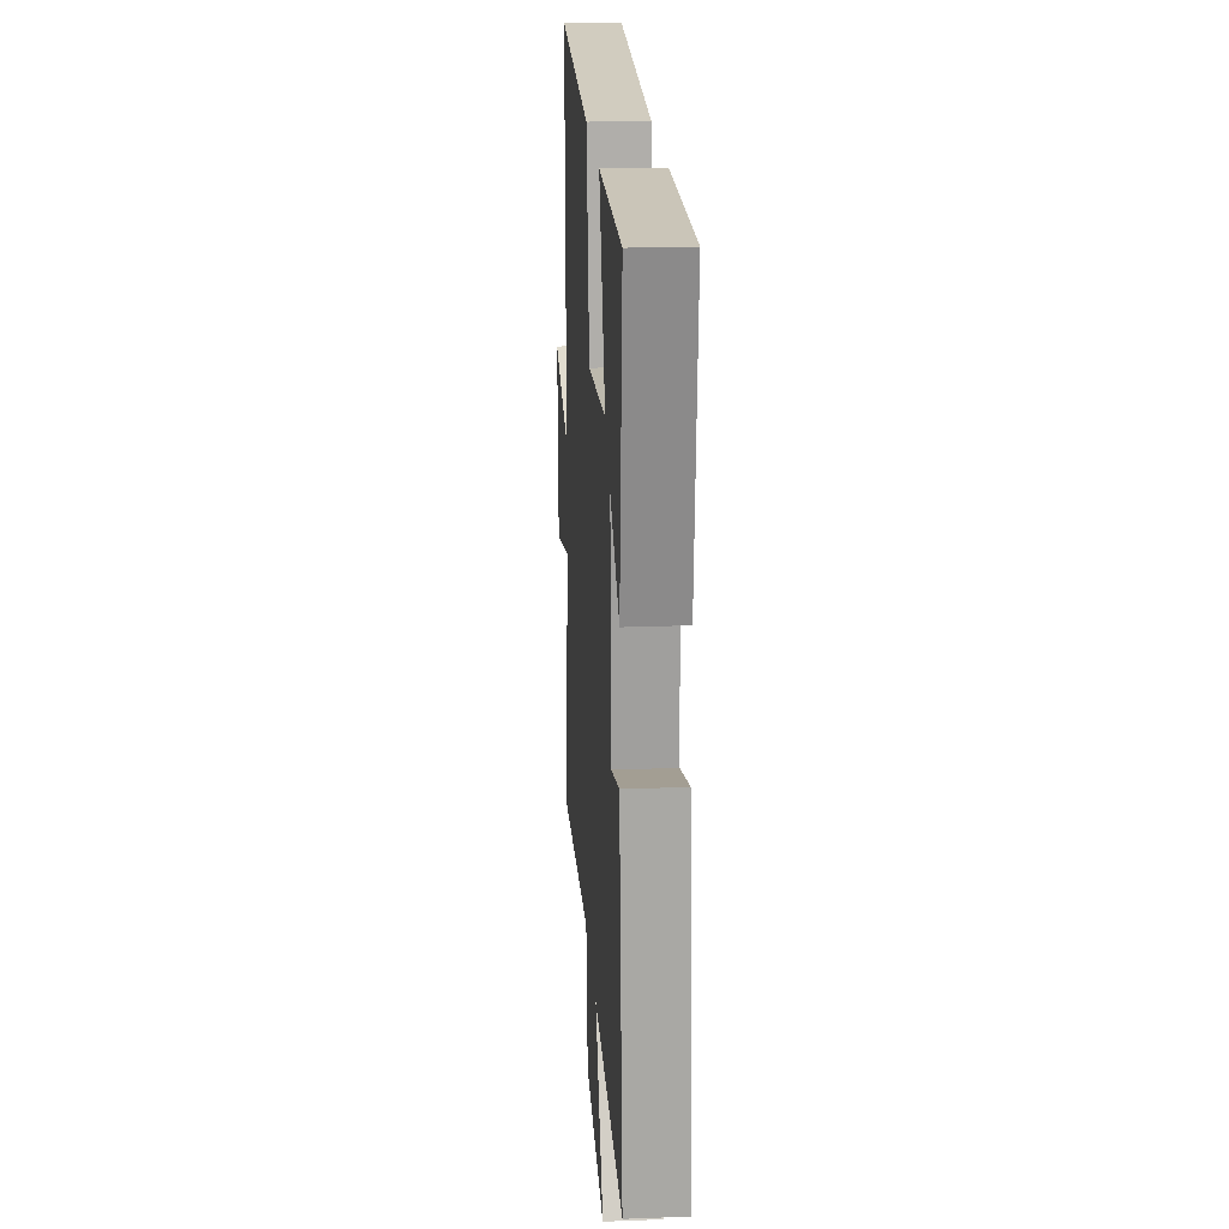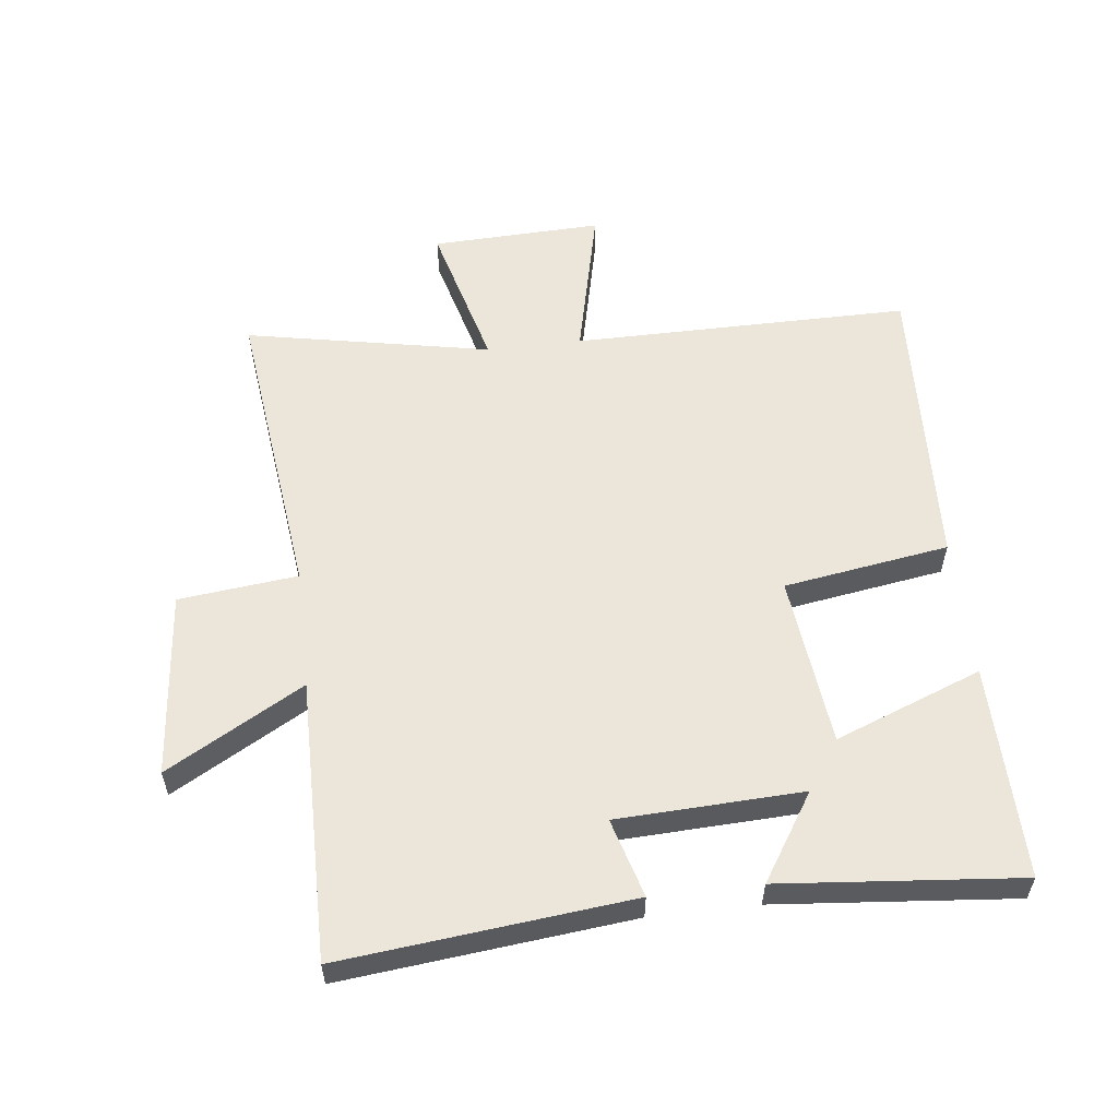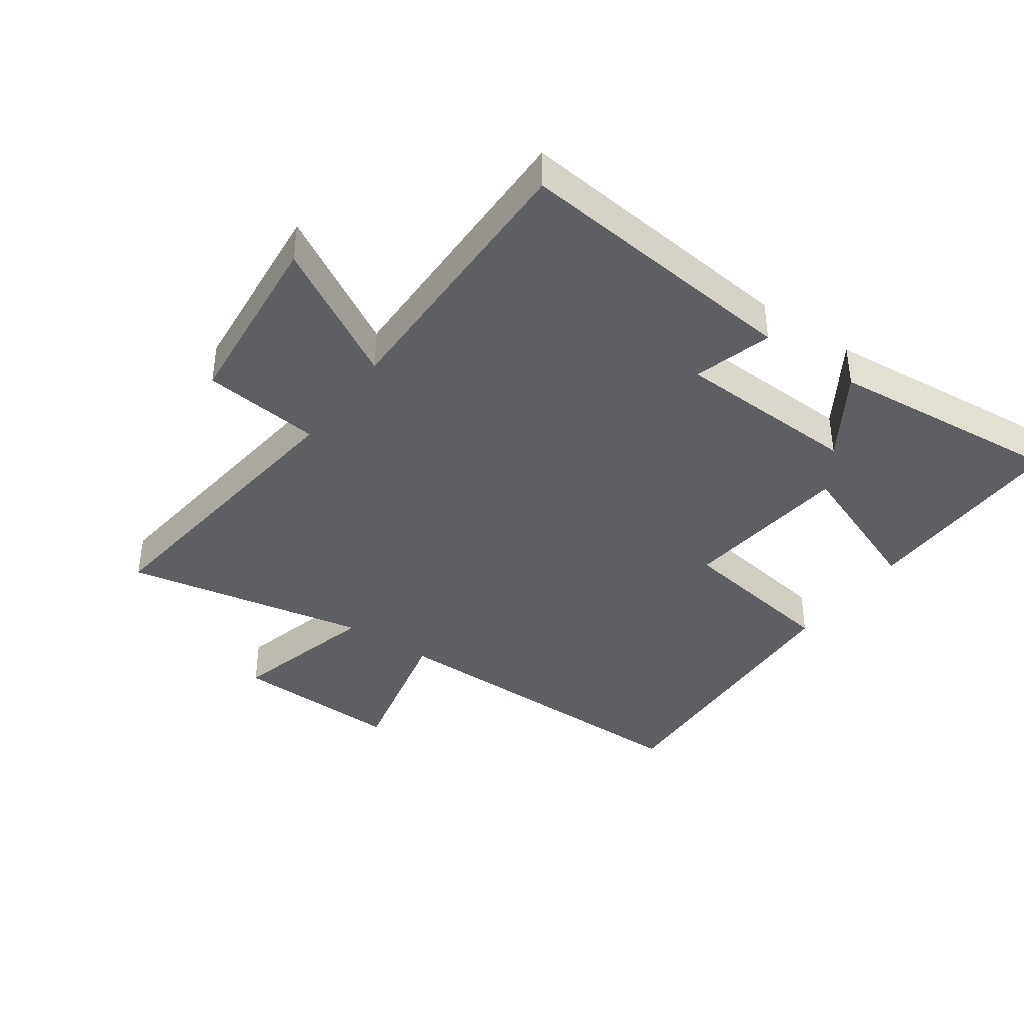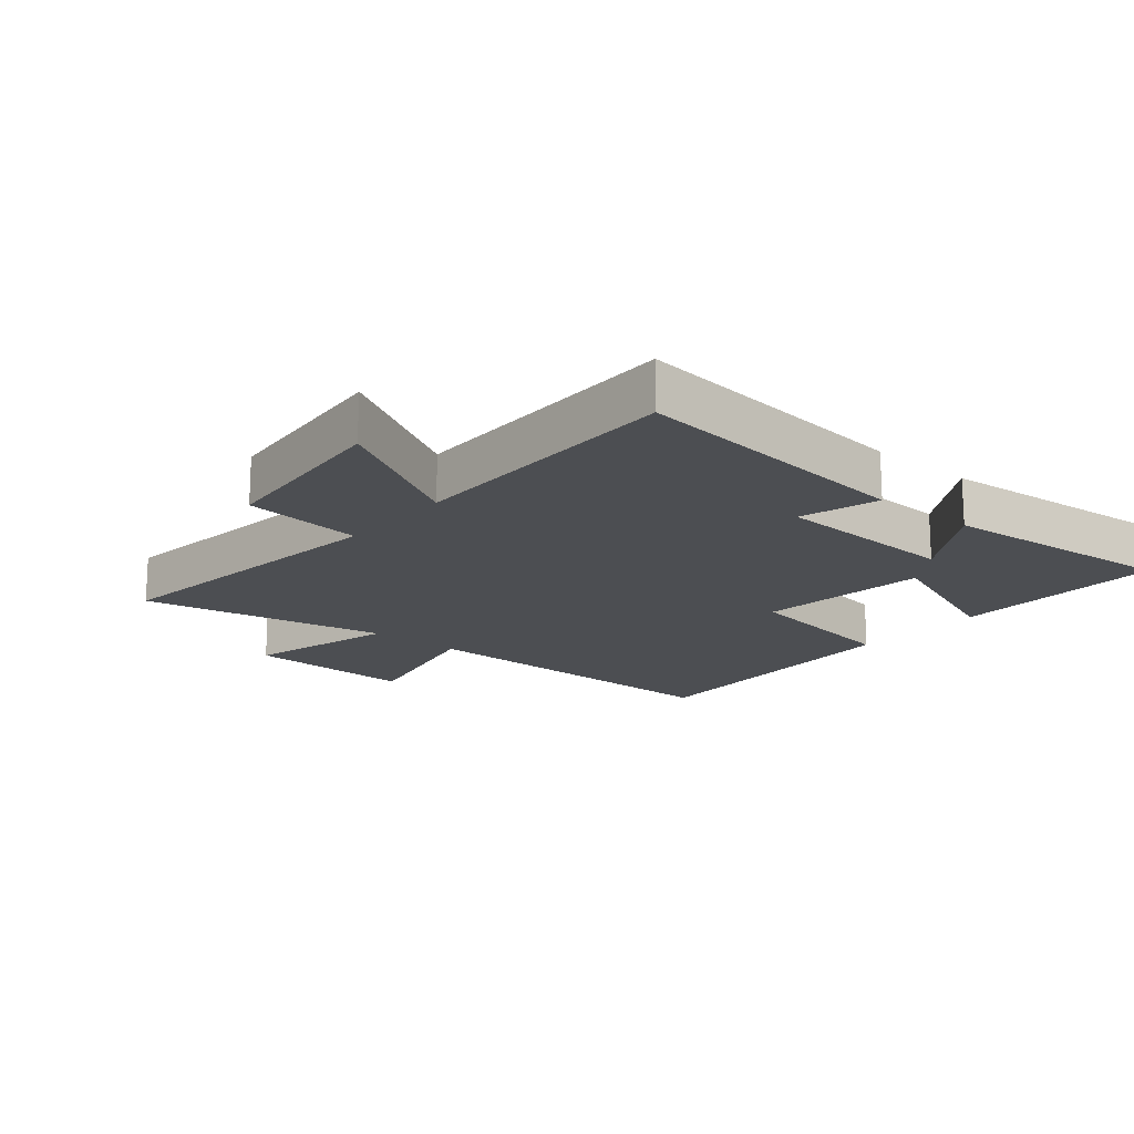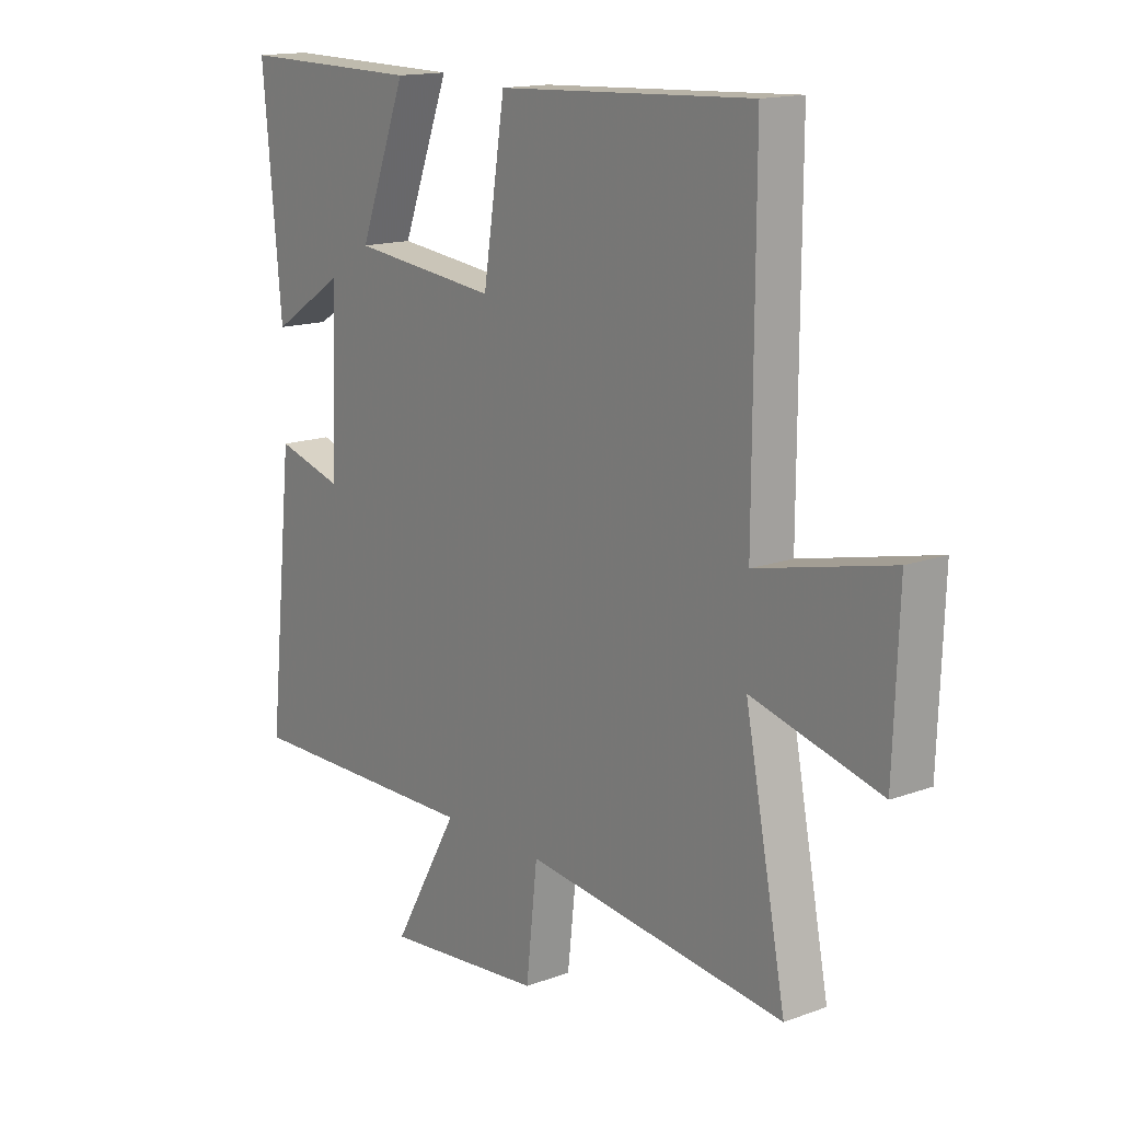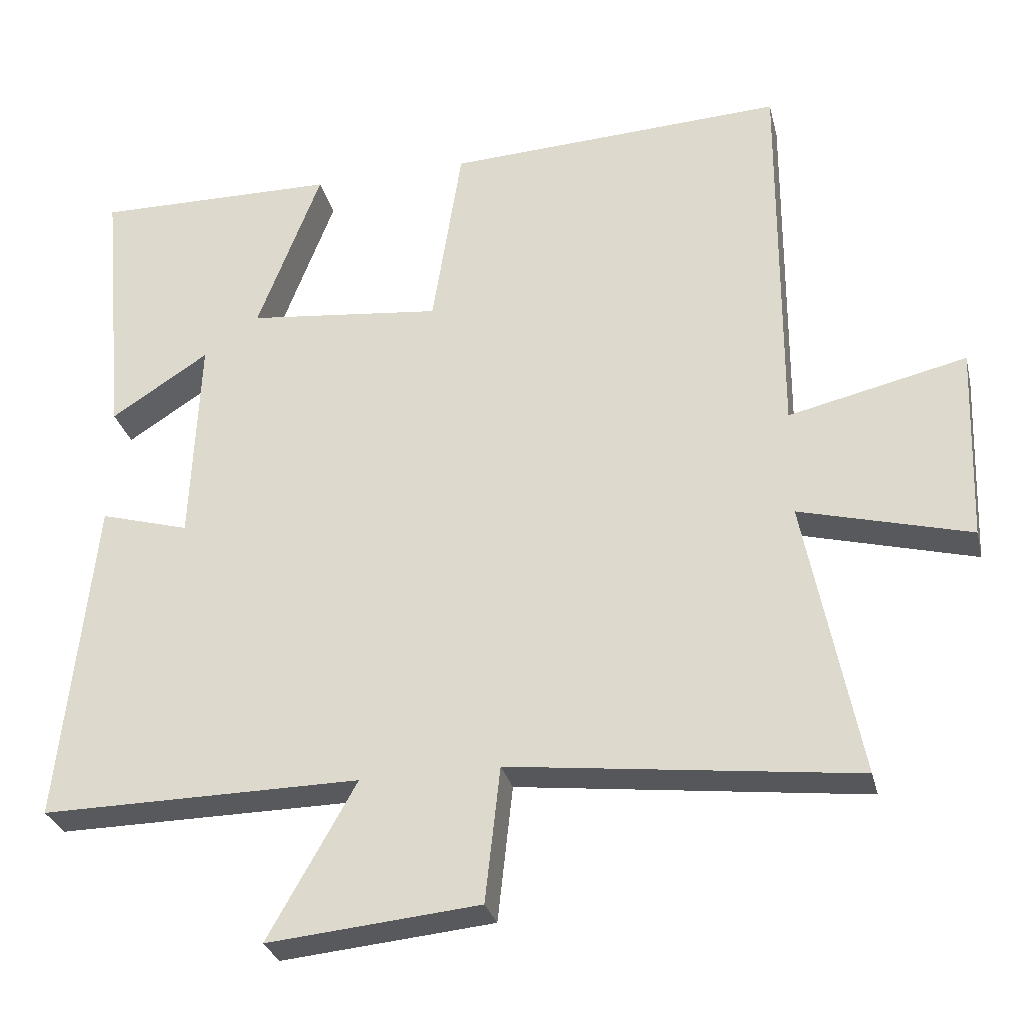
<metadata>
{"format":"obj","ext":"obj","renderer":"f3d","projection":"perspective","resolution":1024,"background":"white","views":[{"elev":21.4,"azim":-93.8,"up":"+Z"},{"elev":56.8,"azim":-96.7,"up":"+Y"},{"elev":-39.5,"azim":-125.3,"up":"+Y"},{"elev":-17.0,"azim":-130.2,"up":"+Y"},{"elev":15.1,"azim":52.1,"up":"+Z"},{"elev":-29.4,"azim":13.4,"up":"+Z"}]}
</metadata>
<code>
v -0.548 0.07 -0.504
v -0.5 0.07 -0.045
v -0.375 0.07 -0.081
v -0.363 0.07 0.213
v -0.5 0.07 0.125
v -0.535 0.07 0.505
v -0.195 0.07 0.5
v -0.284 0.07 0.267
v -0.012 0.07 0.237
v 0.029 0.07 0.5
v 0.502 0.07 0.522
v 0.5 0.07 -0.016
v 0.748 0.07 0.041
v 0.738 0.07 -0.231
v 0.5 0.07 -0.168
v 0.576 0.07 -0.558
v 0.093 0.07 -0.5
v 0.072 0.07 -0.689
v -0.224 0.07 -0.717
v -0.101 0.07 -0.5
v -0.548 0 -0.504
v -0.5 0 -0.045
v -0.375 0 -0.081
v -0.363 0 0.213
v -0.5 0 0.125
v -0.535 0 0.505
v -0.195 0 0.5
v -0.284 0 0.267
v -0.012 0 0.237
v 0.029 0 0.5
v 0.502 0 0.522
v 0.5 0 -0.016
v 0.748 0 0.041
v 0.738 0 -0.231
v 0.5 0 -0.168
v 0.576 0 -0.558
v 0.093 0 -0.5
v 0.072 0 -0.689
v -0.224 0 -0.717
v -0.101 0 -0.5
f 17 18 19 20
f 15 16 17
f 15 17 20
f 12 13 14 15
f 12 15 20 1
f 9 10 11 12
f 8 9 12
f 5 6 7 8
f 4 5 8
f 3 4 8 12
f 1 2 3
f 1 3 12
f 40 39 38 37
f 37 36 35
f 40 37 35
f 35 34 33 32
f 21 40 35 32
f 32 31 30 29
f 32 29 28
f 28 27 26 25
f 28 25 24
f 32 28 24 23
f 23 22 21
f 32 23 21
f 1 21 22 2
f 2 22 23 3
f 3 23 24 4
f 4 24 25 5
f 5 25 26 6
f 6 26 27 7
f 7 27 28 8
f 8 28 29 9
f 9 29 30 10
f 10 30 31 11
f 11 31 32 12
f 12 32 33 13
f 13 33 34 14
f 14 34 35 15
f 15 35 36 16
f 16 36 37 17
f 17 37 38 18
f 18 38 39 19
f 19 39 40 20
f 20 40 21 1

</code>
